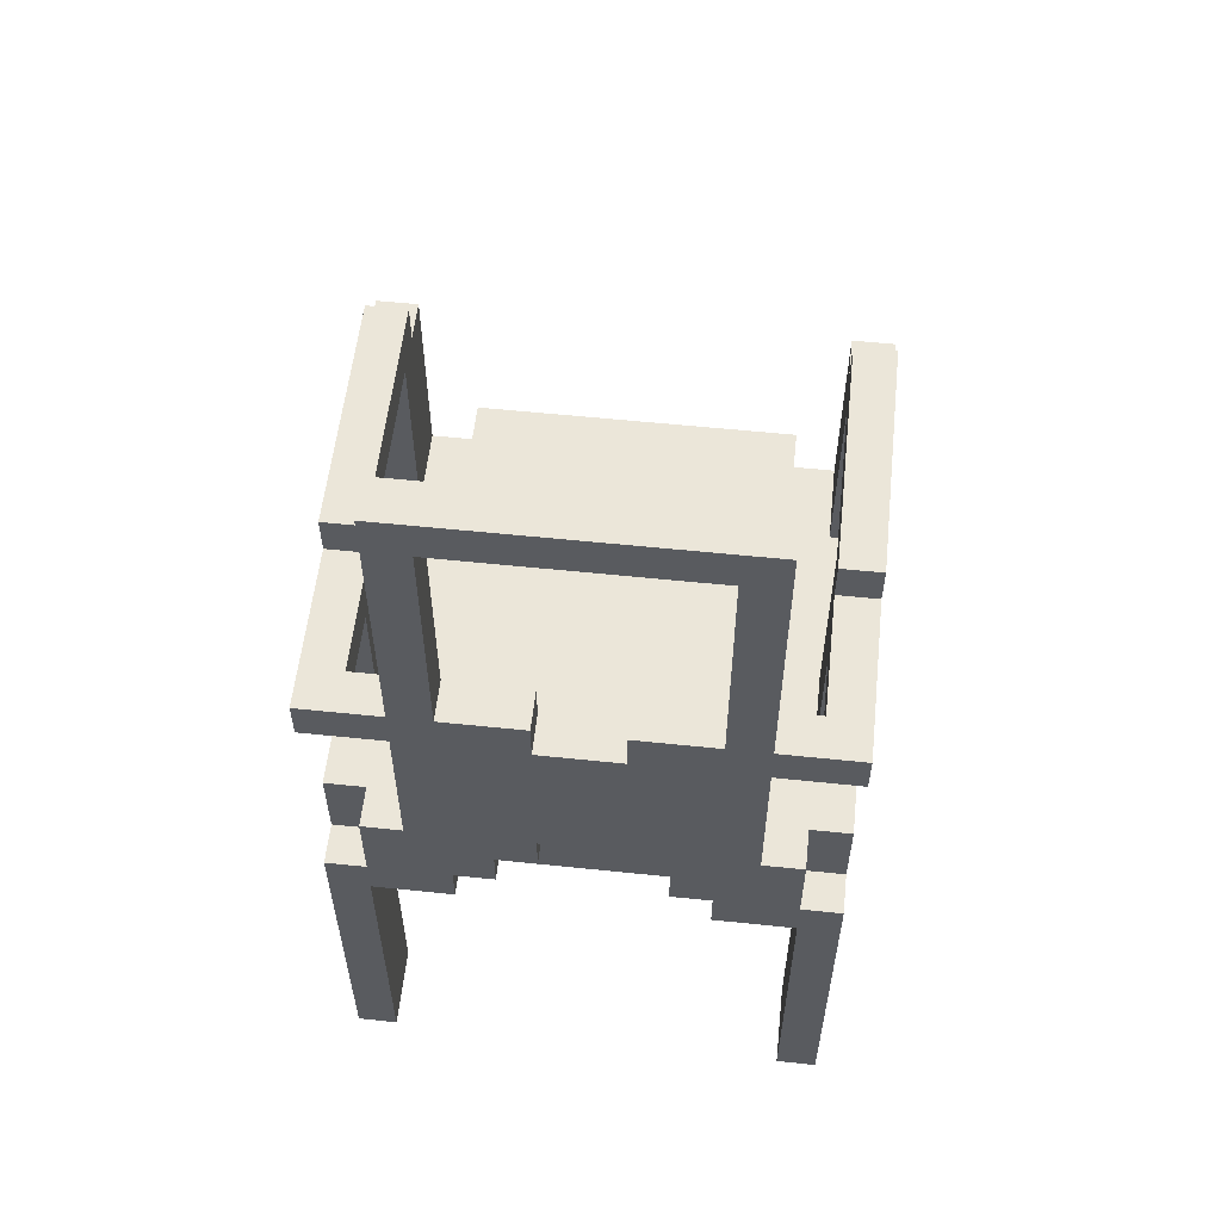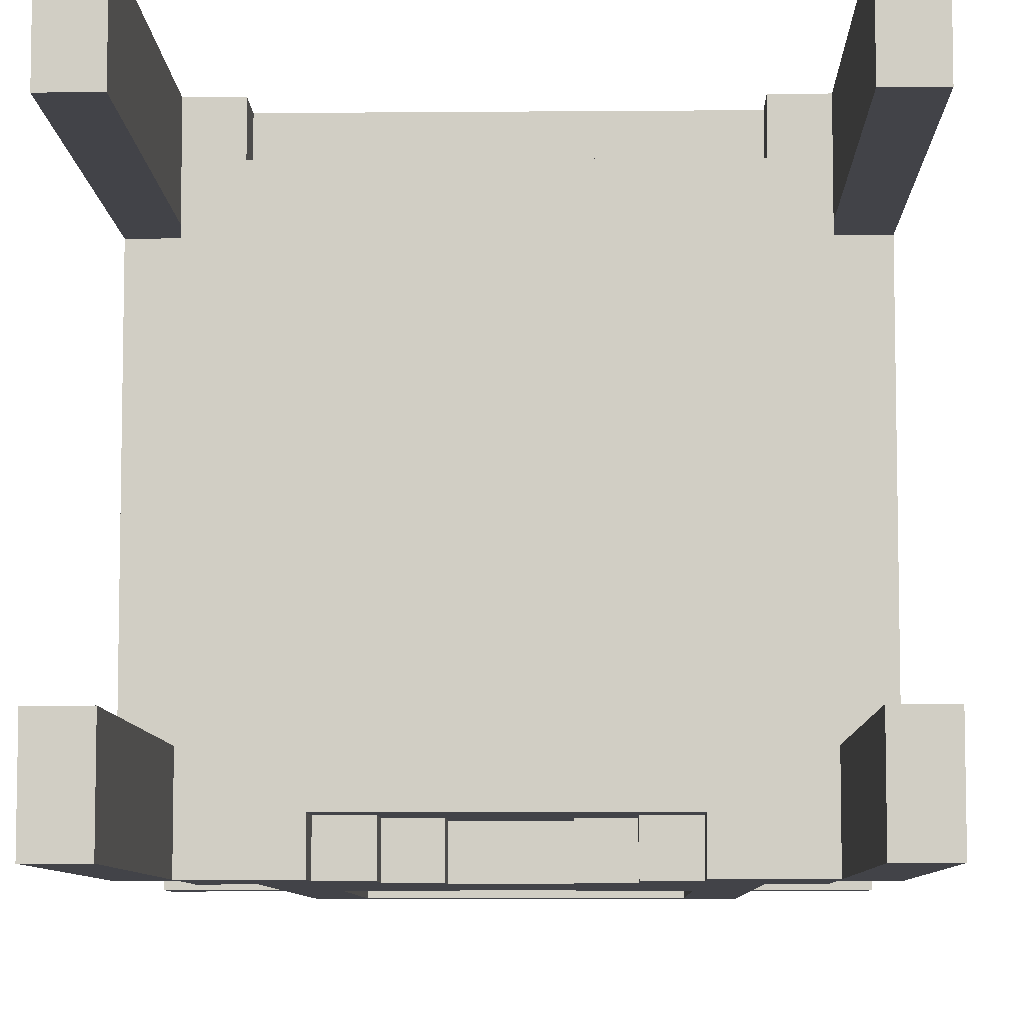
<metadata>
{"format":"obj","ext":"obj","renderer":"f3d","projection":"perspective","resolution":1024,"background":"white","views":[{"elev":57.0,"azim":-173.8,"up":"+Y"},{"elev":-7.6,"azim":1.4,"up":"+Z"}]}
</metadata>
<code>
o
v -0.6 0 0.6
v -0.6 0 0.4
v -0.6 0 -0.4
v -0.6 0 -0.6
v -0.6 0.8 0.6
v -0.6 0.8 0.5
v -0.6 0.9 0.4
v -0.6 0.9 -0.4
v -0.6 0.9 -0.5
v -0.6 0.9 -0.6
v -0.6 1.1 0.3
v -0.6 1.1 -0.1
v -0.6 1.1 -0.3
v -0.6 1.1 -0.5
v -0.6 1.5 -0.3
v -0.6 1.5 -0.6
v -0.6 1.6 0.5
v -0.6 1.6 0.4
v -0.6 1.6 0.3
v -0.6 1.6 -0.1
v -0.6 1.6 -0.2
v -0.6 1.6 -0.6
v -0.6 1.7 0.4
v -0.6 1.7 -0.2
v -0.5 0.8 0.6
v -0.5 0.8 0.5
v -0.5 0.8 0.4
v -0.5 0.8 -0.4
v -0.5 0.9 0.6
v -0.5 0.9 0.5
v -0.5 0.9 0.4
v -0.5 0.9 -0.4
v -0.5 0.9 -0.5
v -0.5 0.9 -0.6
v -0.5 1.1 -0.5
v -0.5 1.1 -0.6
v -0.4 0.9 0.6
v -0.4 0.9 0.5
v -0.4 1 0.6
v -0.4 1 0.5
v -0.4 1.1 0.6
v -0.4 1.1 0.5
v -0.4 1.1 -0.5
v -0.4 1.1 -0.6
v -0.4 1.2 -0.5
v -0.4 1.2 -0.6
v -0.4 1.5 -0.5
v -0.4 1.5 -0.6
v -0.4 1.6 -0.5
v -0.4 1.6 -0.6
v -0.4 2.3 -0.5
v -0.4 2.3 -0.6
v 0.1 1 -0.5
v 0.1 1 -0.6
v 0.1 1.1 -0.5
v 0.1 1.1 -0.6
v 0.1 1.5 -0.5
v 0.1 1.5 -0.6
v 0.1 1.6 -0.5
v 0.1 1.6 -0.6
v 0.2 0.9 -0.5
v 0.2 0.9 -0.6
v 0.2 1 -0.5
v 0.2 1 -0.6
v 0.3 0.8 -0.5
v 0.3 0.8 -0.6
v 0.3 0.9 -0.5
v 0.3 0.9 -0.6
v 0.3 1.6 -0.5
v 0.3 1.6 -0.6
v 0.3 2.2 -0.5
v 0.3 2.2 -0.6
v 0.4 0.8 0.6
v 0.4 0.8 0.5
v 0.4 0.9 0.6
v 0.4 0.9 0.5
v 0.5 0 0.6
v 0.5 0 0.4
v 0.5 0 -0.4
v 0.5 0 -0.6
v 0.5 0.8 0.6
v 0.5 0.8 0.4
v 0.5 0.8 -0.4
v 0.5 0.8 -0.6
v 0.5 1.1 0.5
v 0.5 1.1 0.3
v 0.5 1.1 -0.1
v 0.5 1.1 -0.3
v 0.5 1.5 -0.3
v 0.5 1.5 -0.5
v 0.5 1.6 0.5
v 0.5 1.6 0.4
v 0.5 1.6 0.3
v 0.5 1.6 -0.1
v 0.5 1.6 -0.2
v 0.5 1.6 -0.5
v 0.5 1.7 0.4
v 0.5 1.7 -0.2
v -0.5 0 0.6
v -0.5 0 0.4
v -0.5 0 -0.4
v -0.5 0 -0.6
v -0.5 0.8 0.6
v -0.5 0.8 0.4
v -0.5 0.8 -0.4
v -0.5 0.8 -0.6
v -0.5 1.1 0.5
v -0.5 1.1 0.3
v -0.5 1.1 -0.1
v -0.5 1.1 -0.3
v -0.5 1.5 -0.3
v -0.5 1.5 -0.5
v -0.5 1.6 0.5
v -0.5 1.6 0.4
v -0.5 1.6 0.3
v -0.5 1.6 -0.1
v -0.5 1.6 -0.2
v -0.5 1.6 -0.5
v -0.5 1.7 0.4
v -0.5 1.7 -0.2
v -0.4 0.8 0.6
v -0.4 0.8 0.5
v -0.4 0.9 0.6
v -0.4 0.9 0.5
v -0.3 0.8 -0.5
v -0.3 0.8 -0.6
v -0.3 0.9 -0.5
v -0.3 0.9 -0.6
v -0.3 1.6 -0.5
v -0.3 1.6 -0.6
v -0.3 2.2 -0.5
v -0.3 2.2 -0.6
v -0.2 0.9 -0.5
v -0.2 0.9 -0.6
v -0.2 1 -0.5
v -0.2 1 -0.6
v -0.1 1 -0.5
v -0.1 1 -0.6
v -0.1 1.1 -0.5
v -0.1 1.1 -0.6
v -0.1 1.5 -0.5
v -0.1 1.5 -0.6
v -0.1 1.6 -0.5
v -0.1 1.6 -0.6
v 0.4 0.9 0.6
v 0.4 0.9 0.5
v 0.4 1 0.6
v 0.4 1 0.5
v 0.4 1.1 0.6
v 0.4 1.1 0.5
v 0.4 1.1 -0.5
v 0.4 1.1 -0.6
v 0.4 1.2 -0.5
v 0.4 1.2 -0.6
v 0.4 1.5 -0.5
v 0.4 1.5 -0.6
v 0.4 1.6 -0.5
v 0.4 1.6 -0.6
v 0.4 2.3 -0.5
v 0.4 2.3 -0.6
v 0.5 0.8 0.6
v 0.5 0.8 0.5
v 0.5 0.8 0.4
v 0.5 0.8 -0.4
v 0.5 0.9 0.6
v 0.5 0.9 0.5
v 0.5 0.9 0.4
v 0.5 0.9 -0.4
v 0.5 0.9 -0.5
v 0.5 0.9 -0.6
v 0.5 1.1 -0.5
v 0.5 1.1 -0.6
v 0.6 0 0.6
v 0.6 0 0.4
v 0.6 0 -0.4
v 0.6 0 -0.6
v 0.6 0.8 0.6
v 0.6 0.8 0.5
v 0.6 0.9 0.4
v 0.6 0.9 -0.4
v 0.6 0.9 -0.5
v 0.6 0.9 -0.6
v 0.6 1.1 0.3
v 0.6 1.1 -0.1
v 0.6 1.1 -0.3
v 0.6 1.1 -0.5
v 0.6 1.5 -0.3
v 0.6 1.5 -0.6
v 0.6 1.6 0.5
v 0.6 1.6 0.4
v 0.6 1.6 0.3
v 0.6 1.6 -0.1
v 0.6 1.6 -0.2
v 0.6 1.6 -0.6
v 0.6 1.7 0.4
v 0.6 1.7 -0.2
v -0.6 0 0.6
v -0.6 0.8 0.6
v -0.5 0 0.6
v -0.5 0.8 0.6
v -0.5 0.9 0.6
v -0.4 0.8 0.6
v -0.4 0.9 0.6
v -0.4 1 0.6
v -0.4 1.1 0.6
v 0.4 0.8 0.6
v 0.4 0.9 0.6
v 0.4 1 0.6
v 0.4 1.1 0.6
v 0.5 0 0.6
v 0.5 0.8 0.6
v 0.5 0.9 0.6
v 0.6 0 0.6
v 0.6 0.8 0.6
v -0.6 0.8 0.5
v -0.6 1.6 0.5
v -0.5 0.8 0.5
v -0.5 0.9 0.5
v -0.5 1 0.5
v -0.5 1.1 0.5
v -0.5 1.6 0.5
v -0.4 0.8 0.5
v -0.4 0.9 0.5
v -0.4 1 0.5
v -0.4 1.1 0.5
v 0.4 0.8 0.5
v 0.4 0.9 0.5
v 0.4 1 0.5
v 0.4 1.1 0.5
v 0.5 0.8 0.5
v 0.5 0.9 0.5
v 0.5 1 0.5
v 0.5 1.1 0.5
v 0.5 1.6 0.5
v 0.6 0.8 0.5
v 0.6 1.6 0.5
v -0.6 1.6 0.4
v -0.6 1.7 0.4
v -0.5 1.6 0.4
v -0.5 1.7 0.4
v 0.5 1.6 0.4
v 0.5 1.7 0.4
v 0.6 1.6 0.4
v 0.6 1.7 0.4
v -0.6 1.1 -0.1
v -0.6 1.6 -0.1
v -0.5 1.1 -0.1
v -0.5 1.6 -0.1
v 0.5 1.1 -0.1
v 0.5 1.6 -0.1
v 0.6 1.1 -0.1
v 0.6 1.6 -0.1
v -0.6 0 -0.4
v -0.6 0.9 -0.4
v -0.5 0 -0.4
v -0.5 0.8 -0.4
v -0.5 0.9 -0.4
v 0.5 0 -0.4
v 0.5 0.8 -0.4
v 0.5 0.9 -0.4
v 0.6 0 -0.4
v 0.6 0.9 -0.4
v -0.5 1.5 -0.5
v -0.5 1.6 -0.5
v -0.4 1.1 -0.5
v -0.4 1.2 -0.5
v -0.4 1.5 -0.5
v -0.4 1.6 -0.5
v -0.4 2.3 -0.5
v -0.3 1.6 -0.5
v -0.3 2.2 -0.5
v -0.1 1.5 -0.5
v -0.1 1.6 -0.5
v 0.1 1.5 -0.5
v 0.1 1.6 -0.5
v 0.3 1.6 -0.5
v 0.3 2.2 -0.5
v 0.4 1.1 -0.5
v 0.4 1.2 -0.5
v 0.4 1.5 -0.5
v 0.4 1.6 -0.5
v 0.4 2.3 -0.5
v 0.5 1.5 -0.5
v 0.5 1.6 -0.5
v -0.6 0 0.4
v -0.6 0.9 0.4
v -0.5 0 0.4
v -0.5 0.8 0.4
v -0.5 0.9 0.4
v 0.5 0 0.4
v 0.5 0.8 0.4
v 0.5 0.9 0.4
v 0.6 0 0.4
v 0.6 0.9 0.4
v -0.6 1.1 0.3
v -0.6 1.6 0.3
v -0.5 1.1 0.3
v -0.5 1.6 0.3
v 0.5 1.1 0.3
v 0.5 1.6 0.3
v 0.6 1.1 0.3
v 0.6 1.6 0.3
v -0.6 1.6 -0.2
v -0.6 1.7 -0.2
v -0.5 1.6 -0.2
v -0.5 1.7 -0.2
v 0.5 1.6 -0.2
v 0.5 1.7 -0.2
v 0.6 1.6 -0.2
v 0.6 1.7 -0.2
v -0.6 1.1 -0.3
v -0.6 1.5 -0.3
v -0.5 1.1 -0.3
v -0.5 1.5 -0.3
v 0.5 1.1 -0.3
v 0.5 1.5 -0.3
v 0.6 1.1 -0.3
v 0.6 1.5 -0.3
v -0.6 0.9 -0.5
v -0.6 1.1 -0.5
v -0.5 0.9 -0.5
v -0.5 1.1 -0.5
v -0.3 0.8 -0.5
v -0.3 0.9 -0.5
v -0.2 0.9 -0.5
v -0.2 1 -0.5
v -0.1 1 -0.5
v -0.1 1.1 -0.5
v 0.1 1 -0.5
v 0.1 1.1 -0.5
v 0.2 0.9 -0.5
v 0.2 1 -0.5
v 0.3 0.8 -0.5
v 0.3 0.9 -0.5
v 0.5 0.9 -0.5
v 0.5 1.1 -0.5
v 0.6 0.9 -0.5
v 0.6 1.1 -0.5
v -0.6 0 -0.6
v -0.6 0.9 -0.6
v -0.6 1.5 -0.6
v -0.6 1.6 -0.6
v -0.5 0 -0.6
v -0.5 0.8 -0.6
v -0.5 0.9 -0.6
v -0.5 1.1 -0.6
v -0.4 1.1 -0.6
v -0.4 1.2 -0.6
v -0.4 1.5 -0.6
v -0.4 1.6 -0.6
v -0.4 2.3 -0.6
v -0.3 0.8 -0.6
v -0.3 0.9 -0.6
v -0.3 1.6 -0.6
v -0.3 2.2 -0.6
v -0.2 0.9 -0.6
v -0.2 1 -0.6
v -0.1 1 -0.6
v -0.1 1.1 -0.6
v -0.1 1.5 -0.6
v -0.1 1.6 -0.6
v 0.1 1 -0.6
v 0.1 1.1 -0.6
v 0.1 1.5 -0.6
v 0.1 1.6 -0.6
v 0.2 0.9 -0.6
v 0.2 1 -0.6
v 0.3 0.8 -0.6
v 0.3 0.9 -0.6
v 0.3 1.6 -0.6
v 0.3 2.2 -0.6
v 0.4 1.1 -0.6
v 0.4 1.2 -0.6
v 0.4 1.5 -0.6
v 0.4 1.6 -0.6
v 0.4 2.3 -0.6
v 0.5 0 -0.6
v 0.5 0.8 -0.6
v 0.5 0.9 -0.6
v 0.5 1.1 -0.6
v 0.6 0 -0.6
v 0.6 0.9 -0.6
v 0.6 1.5 -0.6
v 0.6 1.6 -0.6
v -0.6 0 0.6
v -0.5 0 0.6
v 0.5 0 0.6
v 0.6 0 0.6
v -0.6 0 0.4
v -0.5 0 0.4
v 0.5 0 0.4
v 0.6 0 0.4
v -0.6 0 -0.4
v -0.5 0 -0.4
v 0.5 0 -0.4
v 0.6 0 -0.4
v -0.6 0 -0.6
v -0.5 0 -0.6
v 0.5 0 -0.6
v 0.6 0 -0.6
v -0.5 0.8 0.6
v -0.4 0.8 0.6
v 0.4 0.8 0.6
v 0.5 0.8 0.6
v -0.4 0.8 0.5
v 0.4 0.8 0.5
v -0.5 0.8 0.4
v 0.5 0.8 0.4
v -0.5 0.8 -0.4
v 0.5 0.8 -0.4
v -0.3 0.8 -0.5
v 0.3 0.8 -0.5
v -0.5 0.8 -0.6
v -0.3 0.8 -0.6
v 0.3 0.8 -0.6
v 0.5 0.8 -0.6
v -0.4 0.9 0.6
v 0.4 0.9 0.6
v -0.4 0.9 0.5
v 0.4 0.9 0.5
v -0.6 0.9 0.4
v -0.5 0.9 0.4
v 0.5 0.9 0.4
v 0.6 0.9 0.4
v -0.6 0.9 -0.4
v -0.5 0.9 -0.4
v 0.5 0.9 -0.4
v 0.6 0.9 -0.4
v -0.3 0.9 -0.5
v -0.2 0.9 -0.5
v 0.2 0.9 -0.5
v 0.3 0.9 -0.5
v -0.3 0.9 -0.6
v -0.2 0.9 -0.6
v 0.2 0.9 -0.6
v 0.3 0.9 -0.6
v -0.2 1 -0.5
v -0.1 1 -0.5
v 0.1 1 -0.5
v 0.2 1 -0.5
v -0.2 1 -0.6
v -0.1 1 -0.6
v 0.1 1 -0.6
v 0.2 1 -0.6
v -0.1 1.1 -0.5
v 0.1 1.1 -0.5
v -0.1 1.1 -0.6
v 0.1 1.1 -0.6
v -0.6 1.5 -0.3
v -0.5 1.5 -0.3
v 0.5 1.5 -0.3
v 0.6 1.5 -0.3
v -0.5 1.5 -0.5
v -0.4 1.5 -0.5
v 0.4 1.5 -0.5
v 0.5 1.5 -0.5
v -0.6 1.5 -0.6
v -0.4 1.5 -0.6
v 0.4 1.5 -0.6
v 0.6 1.5 -0.6
v -0.6 1.6 0.3
v -0.5 1.6 0.3
v 0.5 1.6 0.3
v 0.6 1.6 0.3
v -0.6 1.6 -0.1
v -0.5 1.6 -0.1
v 0.5 1.6 -0.1
v 0.6 1.6 -0.1
v -0.3 2.2 -0.5
v 0.3 2.2 -0.5
v -0.3 2.2 -0.6
v 0.3 2.2 -0.6
v -0.6 0.8 0.6
v -0.5 0.8 0.6
v 0.5 0.8 0.6
v 0.6 0.8 0.6
v -0.6 0.8 0.5
v -0.5 0.8 0.5
v 0.5 0.8 0.5
v 0.6 0.8 0.5
v -0.5 0.9 0.6
v -0.4 0.9 0.6
v 0.4 0.9 0.6
v 0.5 0.9 0.6
v -0.5 0.9 0.5
v -0.4 0.9 0.5
v 0.4 0.9 0.5
v 0.5 0.9 0.5
v -0.6 0.9 -0.5
v -0.5 0.9 -0.5
v 0.5 0.9 -0.5
v 0.6 0.9 -0.5
v -0.6 0.9 -0.6
v -0.5 0.9 -0.6
v 0.5 0.9 -0.6
v 0.6 0.9 -0.6
v -0.4 1.1 0.6
v 0.4 1.1 0.6
v -0.5 1.1 0.5
v -0.4 1.1 0.5
v 0.4 1.1 0.5
v 0.5 1.1 0.5
v -0.6 1.1 0.3
v -0.5 1.1 0.3
v 0.5 1.1 0.3
v 0.6 1.1 0.3
v -0.6 1.1 -0.1
v -0.5 1.1 -0.1
v 0.5 1.1 -0.1
v 0.6 1.1 -0.1
v -0.6 1.1 -0.3
v -0.5 1.1 -0.3
v 0.5 1.1 -0.3
v 0.6 1.1 -0.3
v -0.6 1.1 -0.5
v -0.5 1.1 -0.5
v -0.4 1.1 -0.5
v 0.4 1.1 -0.5
v 0.5 1.1 -0.5
v 0.6 1.1 -0.5
v -0.5 1.1 -0.6
v -0.4 1.1 -0.6
v 0.4 1.1 -0.6
v 0.5 1.1 -0.6
v -0.1 1.5 -0.5
v 0.1 1.5 -0.5
v -0.1 1.5 -0.6
v 0.1 1.5 -0.6
v -0.6 1.6 0.5
v -0.5 1.6 0.5
v 0.5 1.6 0.5
v 0.6 1.6 0.5
v -0.6 1.6 0.4
v -0.5 1.6 0.4
v 0.5 1.6 0.4
v 0.6 1.6 0.4
v -0.6 1.6 -0.2
v -0.5 1.6 -0.2
v 0.5 1.6 -0.2
v 0.6 1.6 -0.2
v -0.5 1.6 -0.5
v -0.4 1.6 -0.5
v -0.3 1.6 -0.5
v -0.1 1.6 -0.5
v 0.1 1.6 -0.5
v 0.3 1.6 -0.5
v 0.4 1.6 -0.5
v 0.5 1.6 -0.5
v -0.6 1.6 -0.6
v -0.4 1.6 -0.6
v -0.3 1.6 -0.6
v -0.1 1.6 -0.6
v 0.1 1.6 -0.6
v 0.3 1.6 -0.6
v 0.4 1.6 -0.6
v 0.6 1.6 -0.6
v -0.6 1.7 0.4
v -0.5 1.7 0.4
v 0.5 1.7 0.4
v 0.6 1.7 0.4
v -0.6 1.7 -0.2
v -0.5 1.7 -0.2
v 0.5 1.7 -0.2
v 0.6 1.7 -0.2
v -0.4 2.3 -0.5
v 0.4 2.3 -0.5
v -0.4 2.3 -0.6
v 0.4 2.3 -0.6
f 5 2 1
f 6 2 5
f 7 2 6
f 8 4 3
f 9 4 8
f 10 4 9
f 11 8 7
f 11 9 8
f 12 9 11
f 13 9 12
f 14 9 13
f 15 13 12
f 17 7 6
f 17 11 7
f 18 11 17
f 19 11 18
f 20 16 15
f 20 15 12
f 21 16 20
f 22 16 21
f 23 19 18
f 23 21 20
f 23 20 19
f 24 21 23
f 29 26 25
f 30 26 29
f 31 28 27
f 32 28 31
f 35 34 33
f 36 34 35
f 39 38 37
f 40 38 39
f 41 40 39
f 42 40 41
f 45 44 43
f 46 44 45
f 47 46 45
f 48 46 47
f 51 50 49
f 52 50 51
f 55 54 53
f 56 54 55
f 59 58 57
f 60 58 59
f 63 62 61
f 64 62 63
f 67 66 65
f 68 66 67
f 71 70 69
f 72 70 71
f 75 74 73
f 76 74 75
f 81 78 77
f 82 78 81
f 83 80 79
f 84 80 83
f 89 88 87
f 91 86 85
f 92 86 91
f 93 86 92
f 94 90 89
f 94 89 87
f 95 90 94
f 96 90 95
f 97 93 92
f 97 95 94
f 97 94 93
f 98 95 97
f 99 100 103
f 103 100 104
f 101 102 105
f 105 102 106
f 109 110 111
f 107 108 113
f 113 108 114
f 114 108 115
f 111 112 116
f 109 111 116
f 116 112 117
f 117 112 118
f 114 115 119
f 116 117 119
f 115 116 119
f 119 117 120
f 121 122 123
f 123 122 124
f 125 126 127
f 127 126 128
f 129 130 131
f 131 130 132
f 133 134 135
f 135 134 136
f 137 138 139
f 139 138 140
f 141 142 143
f 143 142 144
f 145 146 147
f 147 146 148
f 147 148 149
f 149 148 150
f 151 152 153
f 153 152 154
f 153 154 155
f 155 154 156
f 157 158 159
f 159 158 160
f 161 162 165
f 165 162 166
f 163 164 167
f 167 164 168
f 169 170 171
f 171 170 172
f 173 174 177
f 177 174 178
f 178 174 179
f 175 176 180
f 180 176 181
f 181 176 182
f 179 180 183
f 180 181 183
f 183 181 184
f 184 181 185
f 185 181 186
f 184 185 187
f 178 179 189
f 179 183 189
f 189 183 190
f 190 183 191
f 187 188 192
f 184 187 192
f 192 188 193
f 193 188 194
f 190 191 195
f 192 193 195
f 191 192 195
f 195 193 196
f 199 198 197
f 200 198 199
f 202 201 200
f 203 201 202
f 207 204 203
f 208 205 204
f 208 204 207
f 209 205 208
f 211 207 206
f 212 207 211
f 213 211 210
f 214 211 213
f 217 216 215
f 218 216 217
f 219 216 218
f 220 216 219
f 221 216 220
f 223 219 218
f 224 220 219
f 224 219 223
f 225 220 224
f 226 223 222
f 227 223 226
f 231 228 227
f 232 229 228
f 232 228 231
f 233 229 232
f 235 233 232
f 235 234 233
f 235 232 231
f 235 231 230
f 236 234 235
f 239 238 237
f 240 238 239
f 243 242 241
f 244 242 243
f 247 246 245
f 248 246 247
f 251 250 249
f 252 250 251
f 255 254 253
f 256 254 255
f 257 254 256
f 261 259 258
f 261 260 259
f 262 260 261
f 267 264 263
f 268 264 267
f 270 267 266
f 270 269 268
f 270 268 267
f 271 269 270
f 272 270 266
f 273 270 272
f 274 272 266
f 276 275 274
f 277 269 271
f 278 266 265
f 279 277 276
f 279 266 278
f 279 276 274
f 279 274 266
f 280 277 279
f 281 277 280
f 282 269 277
f 282 277 281
f 283 281 280
f 284 281 283
f 285 286 287
f 287 286 288
f 288 286 289
f 290 291 293
f 291 292 293
f 293 292 294
f 295 296 297
f 297 296 298
f 299 300 301
f 301 300 302
f 303 304 305
f 305 304 306
f 307 308 309
f 309 308 310
f 311 312 313
f 313 312 314
f 315 316 317
f 317 316 318
f 319 320 321
f 321 320 322
f 323 324 325
f 325 326 327
f 325 327 329
f 327 328 329
f 329 328 330
f 323 325 331
f 325 329 331
f 331 329 332
f 323 331 333
f 333 331 334
f 335 336 337
f 337 336 338
f 339 340 343
f 343 340 344
f 344 340 345
f 345 346 347
f 344 345 347
f 341 342 349
f 349 342 350
f 347 348 352
f 344 347 352
f 352 348 353
f 350 351 354
f 349 350 354
f 348 349 354
f 354 351 355
f 353 348 356
f 356 348 357
f 357 348 358
f 358 348 359
f 348 354 360
f 360 354 361
f 359 348 363
f 348 360 364
f 362 363 367
f 366 367 369
f 364 365 370
f 355 351 371
f 368 369 372
f 369 367 372
f 363 348 372
f 367 363 372
f 364 370 373
f 372 348 373
f 370 371 373
f 348 364 373
f 373 371 374
f 374 371 375
f 371 351 376
f 375 371 376
f 368 372 378
f 378 372 379
f 379 372 380
f 377 378 381
f 378 379 381
f 381 379 382
f 374 375 383
f 383 375 384
f 389 386 385
f 390 386 389
f 391 388 387
f 392 388 391
f 397 394 393
f 398 394 397
f 399 396 395
f 400 396 399
f 405 402 401
f 406 404 403
f 407 405 401
f 407 406 405
f 408 404 406
f 408 406 407
f 409 408 407
f 410 408 409
f 411 410 409
f 412 410 411
f 413 411 409
f 414 411 413
f 415 410 412
f 416 410 415
f 419 418 417
f 420 418 419
f 425 422 421
f 426 422 425
f 427 424 423
f 428 424 427
f 433 430 429
f 434 430 433
f 435 432 431
f 436 432 435
f 441 438 437
f 442 438 441
f 443 440 439
f 444 440 443
f 447 446 445
f 448 446 447
f 453 450 449
f 456 452 451
f 457 454 453
f 457 453 449
f 458 454 457
f 459 456 455
f 460 452 456
f 460 456 459
f 465 462 461
f 466 462 465
f 467 464 463
f 468 464 467
f 471 470 469
f 472 470 471
f 473 474 477
f 477 474 478
f 475 476 479
f 479 476 480
f 481 482 485
f 485 482 486
f 483 484 487
f 487 484 488
f 489 490 493
f 493 490 494
f 491 492 495
f 495 492 496
f 497 498 500
f 500 498 501
f 499 500 504
f 501 502 504
f 500 501 504
f 504 502 505
f 503 504 507
f 504 505 508
f 507 504 508
f 505 506 509
f 508 505 509
f 509 506 510
f 508 509 512
f 512 509 513
f 511 512 515
f 512 513 516
f 515 512 516
f 516 513 517
f 517 513 518
f 513 514 519
f 518 513 519
f 519 514 520
f 516 517 521
f 521 517 522
f 518 519 523
f 523 519 524
f 525 526 527
f 527 526 528
f 529 530 533
f 533 530 534
f 531 532 535
f 535 532 536
f 537 538 541
f 539 540 548
f 537 541 549
f 541 542 549
f 549 542 550
f 543 544 551
f 551 544 552
f 545 546 553
f 553 546 554
f 547 548 555
f 548 540 556
f 555 548 556
f 557 558 561
f 561 558 562
f 559 560 563
f 563 560 564
f 565 566 567
f 567 566 568

</code>
